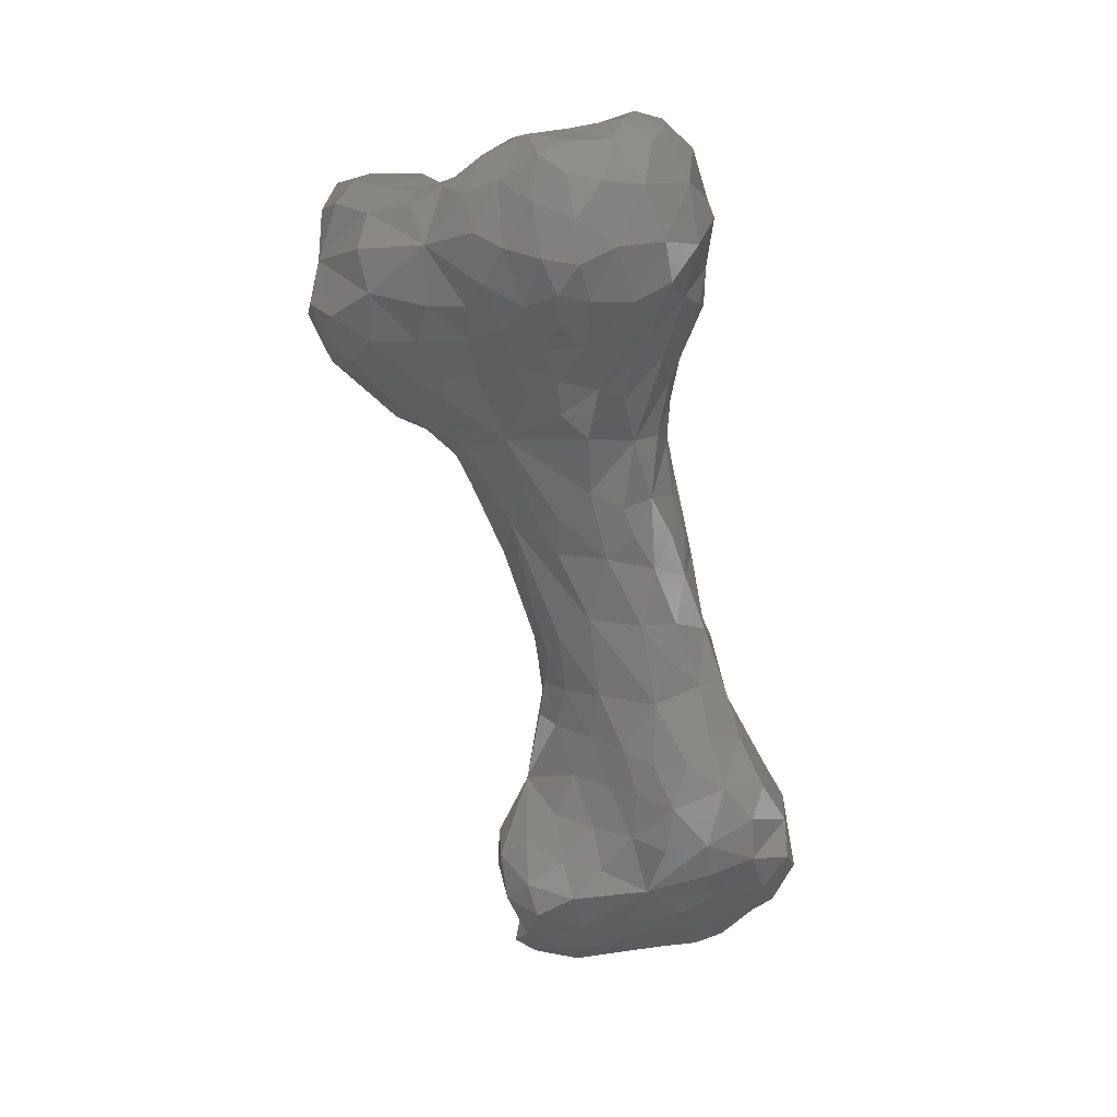
<metadata>
{"format":"stl","ext":"stl","renderer":"f3d","projection":"perspective","resolution":1024,"background":"white","views":[{"elev":-69.8,"azim":-88.5,"up":"+Z"}]}
</metadata>
<code>
# stl→obj: 362 verts, 720 faces
v -0.005536 0.0007861 -0.005027
v -0.006289 -0.0001348 -0.00534
v -0.006546 0.0007953 -0.005563
v -0.007588 0.001235 -0.005571
v -0.006121 0.001744 -0.005017
v -0.007792 0.002292 -0.00502
v -0.00742 0.0001799 -0.005718
v -0.009098 0.001447 -0.005042
v -0.008638 0.0002553 -0.005474
v -0.00958 -0.0005331 -0.004767
v -0.009839 0.0004992 -0.004841
v -0.004763 3.2e-06 -0.004521
v -0.00612 -0.001329 -0.004843
v -0.006671 0.002899 -0.004606
v -0.008173 0.003159 -0.004527
v -0.007679 0.004583 -0.003698
v -0.007816 -0.000921 -0.005268
v -0.009561 0.002402 -0.004156
v -0.009137 0.003433 -0.00374
v -0.007782 -0.002278 -0.004558
v -0.006567 -0.002461 -0.004363
v -0.0074 -0.003293 -0.00327
v -0.009138 -0.003057 -0.002862
v -0.009363 -0.001729 -0.00429
v -0.01029 0.001256 -0.004254
v -0.01056 0.000296 -0.003836
v -0.003225 -0.0003191 -0.003562
v -0.003556 0.0008602 -0.003692
v -0.004695 0.001328 -0.004269
v -0.005209 0.002429 -0.004107
v -0.00401 0.002121 -0.003379
v -0.005947 0.003473 -0.004009
v -0.004796 0.003452 -0.003411
v -0.00589 0.004589 -0.003666
v -0.006216 0.006302 -0.003224
v -0.004742 0.004984 -0.003116
v -0.007465 0.006577 -0.002902
v -0.006726 0.007964 -0.0009119
v -0.004652 -0.001117 -0.003988
v -0.008312 0.006324 -0.001924
v -0.005567 -0.001961 -0.004066
v -0.008679 0.004993 -0.002611
v -0.005816 -0.002885 -0.002939
v -0.009155 0.004043 -0.002624
v -0.01003 0.002885 -0.002673
v -0.01066 0.001549 -0.003078
v -0.01036 -0.001967 -0.003184
v -0.01053 -0.0008567 -0.003496
v -0.0106 0.000447 -0.001929
v -0.0015 9.522e-06 -0.002788
v -0.002392 0.0008365 -0.003131
v -0.001355 0.00253 -0.002077
v -0.003322 0.005171 -0.00232
v -0.003468 0.003275 -0.002738
v -0.004688 0.006408 -0.002841
v -0.005339 0.007543 -0.002315
v -0.003831 0.007054 -0.001829
v -0.002672 -0.001103 -0.002765
v -0.002911 0.001782 -0.002942
v -0.003831 -0.001352 -0.003114
v -0.004775 -0.001918 -0.003249
v -0.008849 0.004854 -0.001435
v -0.006148 -0.003668 -0.0005547
v -0.007909 -0.003829 -0.001924
v -0.01036 0.002027 -0.001762
v -0.01059 -0.002394 -0.002079
v -0.01091 -0.001205 -0.002243
v 0.01198 -0.002166 -0.003682
v 0.01188 -0.001099 -0.002871
v 0.0137 -0.001566 -0.003153
v 0.01168 -0.003462 -0.003922
v 0.01287 -0.003482 -0.003721
v 0.01239 -0.004938 -0.00353
v 0.0106 -0.002438 -0.00352
v 0.01039 -0.001283 -0.002801
v 0.01103 -0.00494 -0.003452
v 0.009999 -0.004058 -0.003299
v 0.00938 -0.001849 -0.00292
v 0.0003437 -3.2e-06 -0.002343
v -0.002495 0.00612 -0.001069
v -0.001142 -0.00139 -0.001939
v -0.004552 0.008018 -0.001303
v -0.005529 0.008246 -0.001399
v -0.003889 -0.002333 -0.002094
v -0.008308 0.007431 -0.0002294
v -0.00519 -0.003427 -0.001314
v -0.009369 0.003117 -0.001077
v -0.008747 0.005895 -0.0002391
v -0.008115 -0.003754 -0.0001205
v -0.009851 -0.003246 -0.001236
v -0.01062 -0.002375 -0.0005187
v -0.01097 -0.001546 -0.001251
v -0.0106 -0.0004835 -0.0009871
v -0.009177 0.000906 0.0005296
v 0.01579 0.002397 -0.002066
v 0.01535 0.0005571 -0.00245
v 0.0146 0.002006 -0.002954
v 0.0144 0.003003 -0.002109
v 0.01399 0.0008267 -0.003025
v 0.01359 0.002298 -0.002729
v 0.01308 0.003183 -0.001574
v 0.0152 -0.001902 -0.002435
v 0.01562 -0.003612 -0.002037
v 0.01472 -0.002704 -0.002782
v 0.01312 -9.913e-05 -0.002768
v 0.01293 0.001151 -0.002442
v 0.01387 -0.003702 -0.003219
v 0.01474 -0.005721 -0.001998
v 0.01376 -0.005364 -0.002881
v 0.01274 -0.00612 -0.002803
v 0.01045 -0.0004166 -0.002074
v 0.01179 -0.006106 -0.002015
v 0.009045 -0.0009015 -0.002319
v 0.0104 -0.005356 -0.002348
v 0.009192 -0.002868 -0.003087
v 0.00746 -0.001937 -0.002333
v 0.008636 -0.003609 -0.002528
v 0.007304 -0.0001652 -0.001866
v 0.007133 -0.00339 -0.001642
v 0.004694 9.524e-05 -0.001851
v 0.005544 0.001074 -0.001239
v 0.004899 -0.001554 -0.002016
v 0.006132 -0.002398 -0.001905
v 0.001861 0.002461 -0.0007466
v 0.005076 -0.002649 -0.001415
v 0.002533 0.001038 -0.001697
v 0.002606 -0.0004946 -0.002089
v 0.003166 -0.001983 -0.001562
v 0.001241 0.001002 -0.001993
v 0.001576 0.001685 -0.001509
v 0.001971 -0.001366 -0.001906
v 0.0009649 -0.001929 -0.001146
v 0.0004631 0.001997 -0.001569
v 0.0009958 -0.001026 -0.002045
v -0.0002977 0.002683 -0.001338
v -0.0007046 0.003851 -0.0007596
v -0.001522 0.00535 -0.0005147
v -0.003444 0.007845 -0.000235
v -0.004902 0.008505 -6.42e-05
v -0.0009444 -0.002155 -0.0007119
v -0.004126 -0.0032 -0.0006517
v -0.002627 -0.002524 -0.0007039
v -0.007833 0.008037 0.0013
v -0.008467 0.003678 0.0006844
v -0.009849 0.001727 -0.00085
v -0.00966 -0.003301 0.0001275
v -0.01033 -0.0009325 -1.077e-05
v 0.01695 0.002173 -0.001193
v 0.01638 0.00281 -0.001424
v 0.01556 0.002508 1.077e-05
v 0.01668 0.0001603 -0.001501
v 0.01614 -0.001125 -0.001806
v 0.01515 -0.000835 -0.002429
v 0.01248 0.002307 -0.001872
v 0.01101 0.002271 -0.000103
v 0.01567 -0.005232 -0.0009576
v 0.01187 0.0001351 -0.002077
v 0.0117 0.001327 -0.001573
v 0.01348 -0.006436 -0.001954
v 0.01034 0.000723 -0.001342
v 0.008865 0.0001779 -0.001596
v 0.008835 0.001266 -0.0006756
v 0.007463 0.000915 -0.001055
v 0.009058 -0.004687 -0.001589
v 0.01053 -0.00559 -0.0005471
v 0.00646 0.001443 -0.0006091
v 0.007668 -0.004256 -0.0008166
v 0.005836 -0.003639 -6.795e-05
v 0.004808 0.001907 -0.0003847
v 0.003857 -0.003001 -0.0003844
v 0.002474 -0.002605 -0.0005533
v -0.0001521 0.004175 0.0002778
v 0.001385 -0.002662 0.0004008
v -0.0009985 0.005076 0.0003682
v -0.00141 0.006018 0.0004897
v -0.002217 0.006965 0.0007855
v -0.0002073 -0.00248 0.0006985
v -0.003624 0.008156 0.001288
v -0.00178 -0.002611 0.0003619
v -0.003705 -0.003094 0.0007598
v -0.008732 0.006997 0.001159
v -0.00492 -0.003617 -0.0002525
v -0.007868 0.001908 0.002381
v -0.007574 0.003489 0.003976
v -0.008667 0.00521 0.001726
v -0.008591 -0.003553 0.0009762
v -0.009535 -0.0005353 0.001075
v -0.009934 -0.001769 0.001067
v -0.01019 -0.002634 0.000502
v 0.0175 0.0007516 -0.0008483
v 0.01733 -0.0006575 -0.0008091
v 0.01662 0.001298 -0.001687
v 0.01703 -0.002146 -0.0009632
v 0.01385 0.003333 -0.0006664
v 0.0169 -0.003255 -0.001023
v 0.0166 -0.004138 -0.0009286
v 0.01284 0.003258 -0.0003032
v 0.01437 -0.006248 -0.0008737
v 0.0128 -0.00636 -0.000618
v 0.01167 -0.00619 -0.0005058
v 0.008866 0.001798 0.0002645
v 0.007646 0.001605 0.0001637
v 0.006168 0.001897 0.0004288
v 0.003514 0.002796 0.001118
v 0.002777 -0.003039 0.0004239
v 0.0009451 0.003755 0.000663
v 5.483e-05 0.004285 0.001694
v -0.001514 0.005828 0.001545
v -0.005012 0.008389 0.001374
v -0.008506 0.007605 0.002151
v -0.008527 0.005023 0.003321
v -0.008668 0.006556 0.002867
v -0.005912 -0.003479 0.001798
v -0.006617 -0.003036 0.002946
v -0.009198 -0.002919 0.001354
v -0.00891 -0.0008563 0.002557
v 0.01745 0.001562 -0.0001826
v 0.01779 6.548e-05 0.0002545
v 0.01712 -0.002912 0.0002357
v 0.01766 -0.001414 -1.181e-05
v 0.01658 -0.004441 -0.0001099
v 0.01308 0.002608 0.001045
v 0.01584 -0.004623 0.0005173
v 0.01465 -0.005409 0.0002861
v 0.01157 0.002274 0.00149
v 0.01333 -0.005783 0.0002748
v 0.01184 -0.005629 0.0003475
v 0.008686 0.001713 0.001716
v 0.01069 -0.004947 0.0008521
v 0.007336 0.001819 0.001342
v 0.008535 -0.00442 0.0006004
v 0.006207 0.001955 0.001889
v 0.006548 -0.003911 0.001091
v 0.003714 -0.003293 0.001273
v 0.00232 0.003172 0.002223
v 0.002103 -0.002984 0.00136
v -0.003681 0.006862 0.00312
v 0.0009137 -0.002744 0.001881
v -0.001726 0.005322 0.002657
v -0.001578 -0.002681 0.001838
v -0.006243 0.008162 0.002218
v -0.002901 -0.00274 0.002688
v -0.007777 0.007772 0.003044
v -0.004606 -0.003174 0.001922
v -0.008158 0.005782 0.004307
v -0.008105 0.0005085 0.002936
v -0.008782 -0.002366 0.002585
v 0.0172 0.001256 0.0008078
v 0.01748 -0.001083 0.001194
v 0.01742 0.0002409 0.001395
v 0.01651 -0.003888 0.000657
v 0.01537 -0.003151 0.001496
v 0.01669 -0.002051 0.001523
v 0.01416 0.002362 0.001471
v 0.01469 -0.004326 0.001257
v 0.01256 -0.004675 0.001222
v 0.0105 0.001722 0.002135
v 0.0116 -0.003644 0.001975
v 0.01043 -0.004188 0.001608
v 0.00743 0.001635 0.00246
v 0.007151 -0.00347 0.00219
v 0.009839 -0.003038 0.002456
v 0.005044 0.002062 0.00274
v 0.003759 0.002604 0.002486
v 0.005381 -0.003336 0.002039
v 0.002866 0.002507 0.003158
v 0.003885 -0.002952 0.002849
v 0.0004562 0.002968 0.003541
v 0.002287 -0.002833 0.002743
v 0.001108 -0.002661 0.003071
v -0.001171 0.004364 0.003137
v -0.002334 0.005228 0.003625
v -5.483e-05 -0.002575 0.002941
v -0.001398 -0.002567 0.003427
v -0.006368 0.007584 0.003886
v -0.007687 0.006957 0.004326
v -0.004078 -0.002863 0.003381
v -0.007632 0.001553 0.003875
v -0.008009 0.004757 0.004293
v -0.008338 -0.0003638 0.003735
v -0.007888 0.0003889 0.004647
v -0.007776 -0.002361 0.004109
v -0.005805 -0.002094 0.005073
v -0.008689 -0.001945 0.003569
v 0.01687 -0.0002355 0.002145
v 0.0163 0.0008883 0.00192
v 0.01625 -0.001158 0.002229
v 0.01534 -0.00198 0.002096
v 0.01374 -0.001067 0.002827
v 0.01418 0.001121 0.002378
v 0.01388 -0.002283 0.002219
v 0.01212 0.001461 0.002527
v 0.01343 -0.003655 0.001774
v 0.01264 -0.002937 0.002132
v 0.01218 -0.002184 0.002581
v 0.00941 0.001055 0.003044
v 0.007936 0.0009825 0.003304
v 0.006489 0.001365 0.00328
v 0.007593 -0.002117 0.003421
v 0.005423 0.001367 0.00369
v 0.006136 -0.002657 0.003253
v 0.004281 0.00177 0.003533
v 0.004904 -0.002156 0.003881
v 0.003237 -0.002208 0.004162
v 0.001419 -0.002283 0.004228
v -0.002001 0.004168 0.004166
v -0.003196 0.005265 0.004467
v -0.0007376 -0.002143 0.00487
v -0.00224 -0.002503 0.004147
v -0.006104 0.006567 0.004871
v -0.007351 0.006229 0.005069
v -0.007409 0.001808 0.00511
v -0.006854 0.005192 0.005148
v -0.007256 -0.001845 0.005107
v -0.008163 -0.001135 0.004614
v 0.01566 -0.0001944 0.002695
v 0.01258 0.0002303 0.003189
v 0.01104 -0.001652 0.003135
v 0.01133 -0.0004995 0.003419
v 0.01093 0.0006486 0.003226
v 0.009349 -0.002101 0.003286
v 0.00928 -0.001084 0.003594
v 0.009291 0.0001262 0.003622
v 0.006148 9.727e-05 0.00406
v 0.005974 -0.001551 0.004062
v 0.002842 0.001465 0.004109
v 0.00335 -0.0001283 0.004931
v 0.001783 0.0009126 0.004711
v 0.001251 -0.0002347 0.005273
v 0.001175 0.001825 0.004238
v 0.0004499 0.001215 0.004842
v 0.0003368 0.002158 0.004237
v -0.0006616 0.002184 0.004608
v -0.0008737 0.00131 0.005258
v -0.002014 0.002009 0.005287
v -0.002293 0.003074 0.004844
v -0.003386 0.004287 0.005015
v -0.003574 0.002386 0.005667
v -0.004434 0.003544 0.00561
v -0.004733 0.005261 0.005168
v -0.00312 -0.002311 0.004858
v -0.005911 0.004011 0.005587
v -0.004465 -0.002365 0.004832
v -0.006839 -0.0008294 0.005802
v -0.007183 0.0007761 0.005892
v -0.007716 -0.0001287 0.005549
v 0.005005 -0.0009085 0.004651
v 0.003919 -0.001283 0.00489
v 0.002394 -0.001313 0.00509
v 0.0008525 -0.001544 0.005271
v -0.0003441 0.0002251 0.005592
v -0.0002396 -0.00105 0.005679
v -0.001391 -0.0003717 0.006083
v -0.002602 0.001033 0.005948
v -0.002071 -0.001262 0.005911
v -0.004039 0.0007631 0.006253
v -0.002811 -8.879e-05 0.006277
v -0.005626 0.001959 0.005959
v -0.003778 -0.001657 0.00569
v -0.00423 -0.0002077 0.006208
v -0.005174 -0.001079 0.005991
v -0.005972 0.0001625 0.006244
f 1 2 3
f 4 5 3
f 3 5 1
f 4 6 5
f 3 2 7
f 3 7 4
f 6 4 8
f 7 9 4
f 8 4 9
f 10 11 9
f 9 11 8
f 2 12 13
f 2 1 12
f 14 5 6
f 14 15 16
f 14 6 15
f 13 17 2
f 7 2 17
f 6 18 15
f 6 8 18
f 16 15 19
f 15 18 19
f 20 13 21
f 20 21 22
f 13 20 17
f 7 17 9
f 22 23 20
f 24 20 23
f 24 17 20
f 17 10 9
f 10 17 24
f 25 8 11
f 8 25 18
f 11 10 26
f 11 26 25
f 27 12 28
f 28 12 29
f 29 30 31
f 32 33 30
f 30 33 31
f 32 34 33
f 34 35 36
f 34 16 35
f 35 37 38
f 35 16 37
f 39 13 12
f 12 27 39
f 1 29 12
f 29 1 5
f 29 5 30
f 30 5 14
f 30 14 32
f 32 14 16
f 34 32 16
f 37 16 40
f 37 40 38
f 41 13 39
f 40 16 42
f 21 41 43
f 13 41 21
f 19 44 16
f 42 16 44
f 22 21 43
f 19 45 44
f 18 45 19
f 46 18 25
f 18 46 45
f 23 47 24
f 48 10 24
f 24 47 48
f 48 26 10
f 26 48 49
f 46 26 49
f 25 26 46
f 50 51 52
f 53 54 36
f 55 53 36
f 55 56 57
f 27 50 58
f 28 51 27
f 51 50 27
f 31 59 28
f 28 59 51
f 54 59 31
f 33 54 31
f 33 36 54
f 36 35 55
f 55 35 56
f 58 60 27
f 29 31 28
f 33 34 36
f 38 56 35
f 60 39 27
f 61 39 60
f 41 61 43
f 39 61 41
f 44 62 42
f 42 62 40
f 63 22 43
f 22 64 23
f 22 63 64
f 65 46 49
f 65 45 46
f 66 47 23
f 47 67 48
f 66 67 47
f 48 67 49
f 68 69 70
f 71 72 73
f 72 71 70
f 71 68 70
f 71 74 68
f 68 74 69
f 75 69 74
f 76 71 73
f 74 71 77
f 71 76 77
f 75 74 78
f 52 79 50
f 53 57 80
f 79 81 50
f 59 52 51
f 52 59 54
f 52 54 53
f 53 55 57
f 56 82 57
f 83 82 56
f 50 81 58
f 83 56 38
f 58 81 84
f 60 58 84
f 84 61 60
f 85 38 40
f 84 86 43
f 84 43 61
f 87 62 44
f 40 62 88
f 63 43 86
f 65 87 45
f 45 87 44
f 89 64 63
f 64 89 23
f 89 90 23
f 90 91 66
f 23 90 66
f 66 92 67
f 93 67 92
f 49 93 94
f 49 67 93
f 92 66 91
f 95 96 97
f 98 95 97
f 97 96 99
f 97 99 100
f 98 97 100
f 98 100 101
f 102 103 104
f 104 70 102
f 70 99 96
f 70 105 99
f 105 106 99
f 99 106 100
f 107 104 103
f 107 70 104
f 105 70 69
f 108 109 103
f 103 109 107
f 109 73 107
f 107 73 72
f 70 107 72
f 109 110 73
f 75 111 69
f 110 112 73
f 112 76 73
f 111 75 113
f 113 75 78
f 112 114 76
f 76 114 77
f 74 77 115
f 115 78 74
f 116 78 115
f 78 116 113
f 117 115 77
f 115 117 116
f 113 116 118
f 119 116 117
f 116 120 118
f 118 120 121
f 122 116 123
f 122 120 116
f 121 120 124
f 122 123 125
f 120 126 124
f 120 127 126
f 122 125 128
f 122 127 120
f 122 128 127
f 127 129 126
f 126 130 124
f 126 129 130
f 131 128 132
f 131 127 128
f 129 127 79
f 129 79 52
f 130 133 124
f 130 129 133
f 134 131 132
f 134 127 131
f 134 81 79
f 134 79 127
f 52 133 129
f 124 133 135
f 52 136 135
f 135 136 124
f 52 137 136
f 80 137 52
f 134 132 81
f 133 52 135
f 52 53 80
f 138 82 139
f 82 138 57
f 80 57 138
f 81 132 140
f 83 139 82
f 38 139 83
f 141 84 142
f 81 142 84
f 143 38 85
f 84 141 86
f 94 144 87
f 144 62 87
f 144 88 62
f 40 88 85
f 94 87 145
f 145 87 65
f 49 94 145
f 65 49 145
f 89 146 90
f 91 90 146
f 147 94 93
f 92 147 93
f 92 91 147
f 148 95 149
f 149 95 150
f 96 151 152
f 150 95 98
f 102 152 103
f 152 153 96
f 152 102 153
f 102 70 153
f 153 70 96
f 154 101 100
f 154 100 106
f 154 155 101
f 108 103 156
f 157 105 69
f 157 106 105
f 106 157 158
f 155 154 158
f 154 106 158
f 159 109 108
f 110 109 159
f 157 69 111
f 157 160 158
f 157 111 160
f 155 158 160
f 159 112 110
f 161 111 113
f 160 111 161
f 160 162 155
f 162 160 161
f 113 118 161
f 162 161 163
f 161 118 163
f 164 114 165
f 164 77 114
f 117 164 119
f 77 164 117
f 121 163 118
f 121 166 163
f 164 167 119
f 167 168 119
f 123 116 119
f 169 166 121
f 169 121 124
f 125 119 168
f 119 125 123
f 168 170 125
f 128 125 170
f 128 171 132
f 128 170 171
f 136 172 124
f 171 173 132
f 174 172 136
f 137 174 136
f 175 174 137
f 175 137 176
f 176 137 80
f 177 132 173
f 138 176 80
f 177 140 132
f 139 178 138
f 81 140 142
f 140 179 142
f 140 177 179
f 142 180 141
f 85 181 143
f 182 141 180
f 86 182 63
f 86 141 182
f 183 144 94
f 184 144 183
f 144 185 88
f 184 185 144
f 185 181 88
f 85 88 181
f 89 186 146
f 187 94 147
f 187 147 188
f 146 189 91
f 189 188 91
f 91 188 147
f 149 150 148
f 151 190 191
f 192 148 190
f 192 190 151
f 192 95 148
f 103 152 193
f 191 193 152
f 191 152 151
f 192 151 96
f 192 96 95
f 98 194 150
f 103 195 196
f 103 193 195
f 101 194 98
f 101 197 194
f 196 156 103
f 155 197 101
f 156 198 108
f 159 108 198
f 199 159 198
f 199 112 159
f 112 199 200
f 155 162 201
f 112 165 114
f 165 112 200
f 162 163 202
f 202 201 162
f 166 202 163
f 166 203 202
f 169 124 204
f 203 169 204
f 203 166 169
f 205 171 170
f 206 204 124
f 124 172 206
f 206 172 207
f 171 205 173
f 207 172 174
f 208 174 175
f 174 208 207
f 176 208 175
f 178 176 138
f 178 139 209
f 38 209 139
f 179 180 142
f 181 210 143
f 180 63 182
f 184 211 185
f 185 212 181
f 211 212 185
f 181 212 210
f 89 63 213
f 214 186 89
f 214 215 186
f 187 188 216
f 186 215 146
f 215 189 146
f 188 189 215
f 217 190 148
f 217 218 190
f 217 148 150
f 191 190 218
f 195 219 196
f 193 220 219
f 219 195 193
f 220 193 191
f 220 191 218
f 196 219 221
f 222 194 197
f 150 194 222
f 196 221 156
f 156 221 223
f 155 222 197
f 198 156 224
f 156 223 224
f 222 155 225
f 226 199 198
f 199 226 227
f 227 200 199
f 201 228 155
f 165 200 227
f 229 165 227
f 201 202 228
f 228 202 230
f 229 231 165
f 165 231 164
f 203 230 202
f 203 232 230
f 167 164 231
f 168 167 231
f 204 232 203
f 168 231 233
f 168 234 170
f 207 235 204
f 205 170 234
f 207 204 206
f 234 236 205
f 205 236 173
f 237 208 176
f 178 237 176
f 236 238 173
f 239 207 208
f 239 208 237
f 238 177 173
f 209 237 178
f 179 177 240
f 209 241 237
f 209 38 241
f 179 240 180
f 242 180 240
f 143 241 38
f 143 243 241
f 243 143 210
f 242 244 180
f 212 243 210
f 244 63 180
f 213 63 244
f 212 211 245
f 246 183 94
f 214 89 213
f 216 246 94
f 216 94 187
f 215 214 247
f 216 188 247
f 188 215 247
f 217 248 218
f 150 248 217
f 220 249 219
f 220 218 249
f 250 249 218
f 218 248 250
f 219 251 221
f 252 219 253
f 219 252 251
f 150 222 254
f 251 252 223
f 251 223 221
f 255 224 223
f 224 226 198
f 256 224 255
f 226 224 256
f 225 155 257
f 256 227 226
f 227 256 229
f 256 258 259
f 256 259 229
f 155 228 257
f 228 230 260
f 259 231 229
f 232 260 230
f 261 231 262
f 263 232 204
f 231 261 233
f 264 263 204
f 261 265 233
f 233 265 168
f 204 235 264
f 264 235 266
f 265 234 168
f 234 265 267
f 268 235 207
f 266 235 268
f 234 267 269
f 234 269 236
f 238 236 269
f 270 238 269
f 271 268 207
f 239 271 207
f 239 272 271
f 237 272 239
f 238 270 273
f 238 273 177
f 177 273 240
f 273 274 240
f 237 241 275
f 241 243 275
f 243 276 275
f 277 244 242
f 213 244 277
f 243 212 276
f 184 183 278
f 279 211 184
f 279 245 211
f 280 281 246
f 281 278 246
f 278 183 246
f 282 214 283
f 280 246 216
f 282 247 214
f 284 247 282
f 284 216 247
f 250 285 249
f 248 286 250
f 285 250 286
f 286 248 150
f 249 253 219
f 249 287 253
f 249 285 287
f 288 253 287
f 252 253 288
f 288 287 289
f 254 290 150
f 223 252 255
f 222 290 254
f 291 252 288
f 289 291 288
f 292 222 225
f 222 292 290
f 252 293 255
f 294 252 291
f 293 252 294
f 295 291 289
f 294 291 295
f 257 292 225
f 256 255 293
f 256 293 258
f 294 258 293
f 294 295 262
f 258 294 262
f 259 258 262
f 228 296 257
f 296 228 297
f 260 297 228
f 259 262 231
f 297 260 298
f 260 232 298
f 262 299 261
f 263 298 232
f 263 300 298
f 301 261 299
f 264 302 263
f 300 263 302
f 265 301 303
f 261 301 265
f 302 264 266
f 304 267 303
f 267 265 303
f 304 269 267
f 269 304 305
f 270 269 305
f 306 268 271
f 271 272 306
f 306 272 307
f 307 272 237
f 308 274 273
f 242 240 274
f 242 274 309
f 275 310 237
f 309 277 242
f 310 275 276
f 310 276 311
f 214 213 277
f 245 311 276
f 245 276 212
f 184 278 312
f 313 279 184
f 279 313 245
f 278 281 312
f 314 282 283
f 280 315 281
f 284 315 216
f 284 282 315
f 280 216 315
f 316 287 285
f 285 286 316
f 316 289 287
f 290 316 286
f 289 316 290
f 150 290 286
f 289 290 317
f 292 317 290
f 318 295 289
f 319 289 317
f 318 289 319
f 320 317 292
f 319 317 320
f 320 292 257
f 262 295 318
f 257 296 320
f 262 318 321
f 319 322 318
f 321 318 322
f 320 323 319
f 322 319 323
f 296 323 320
f 299 321 322
f 324 322 323
f 299 322 324
f 323 296 297
f 324 323 297
f 298 324 297
f 299 262 321
f 300 324 298
f 325 301 299
f 299 324 325
f 301 325 303
f 302 324 300
f 324 326 327
f 302 326 324
f 268 326 266
f 326 302 266
f 327 326 328
f 327 328 329
f 330 326 268
f 330 328 326
f 329 328 331
f 330 331 328
f 332 330 268
f 332 331 330
f 273 270 305
f 331 333 334
f 332 333 331
f 268 333 332
f 305 308 273
f 335 334 333
f 335 333 336
f 306 336 268
f 268 336 333
f 306 337 336
f 306 307 337
f 338 335 336
f 338 336 339
f 337 339 336
f 340 337 307
f 339 337 340
f 307 237 340
f 309 274 308
f 341 309 308
f 339 340 342
f 313 342 340
f 310 340 237
f 310 313 340
f 277 341 214
f 277 309 341
f 313 310 311
f 283 214 343
f 245 313 311
f 344 314 283
f 281 345 312
f 346 345 281
f 314 344 315
f 314 315 282
f 281 315 346
f 347 325 324
f 327 347 324
f 348 303 347
f 347 303 325
f 327 348 347
f 304 303 348
f 349 304 348
f 327 349 348
f 304 349 305
f 327 329 349
f 350 305 349
f 350 349 329
f 351 329 331
f 334 351 331
f 350 308 305
f 352 350 329
f 350 352 308
f 352 351 353
f 329 351 352
f 354 353 351
f 334 354 351
f 354 334 335
f 308 352 355
f 352 353 355
f 354 335 338
f 355 341 308
f 354 356 357
f 358 354 338
f 356 354 358
f 358 338 339
f 214 341 343
f 341 359 343
f 359 341 355
f 355 357 360
f 359 355 360
f 356 360 357
f 358 360 356
f 342 358 339
f 361 283 359
f 359 283 343
f 360 361 359
f 362 360 358
f 361 360 362
f 358 342 184
f 313 184 342
f 283 361 344
f 344 361 362
f 345 362 358
f 344 362 345
f 358 312 345
f 312 358 184
f 346 344 345
f 315 344 346
f 355 353 357
f 353 354 357

</code>
